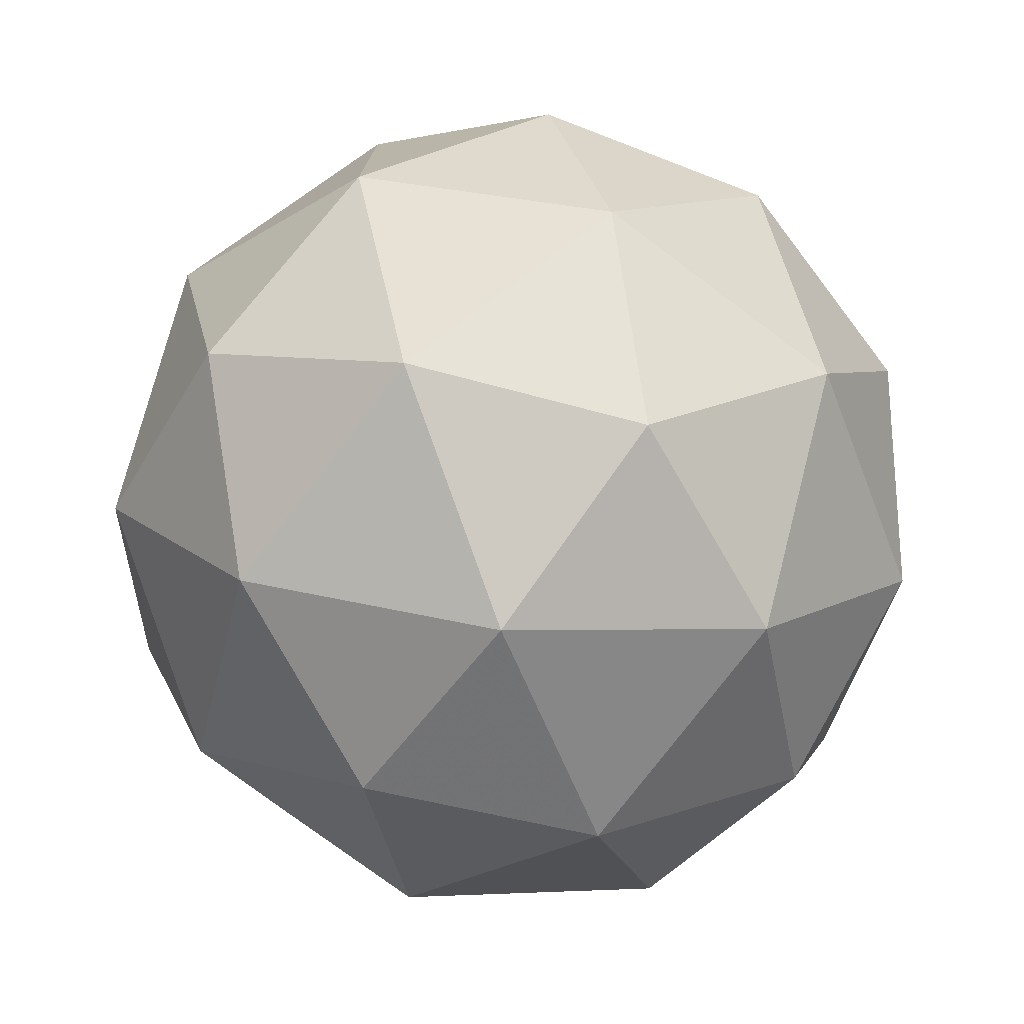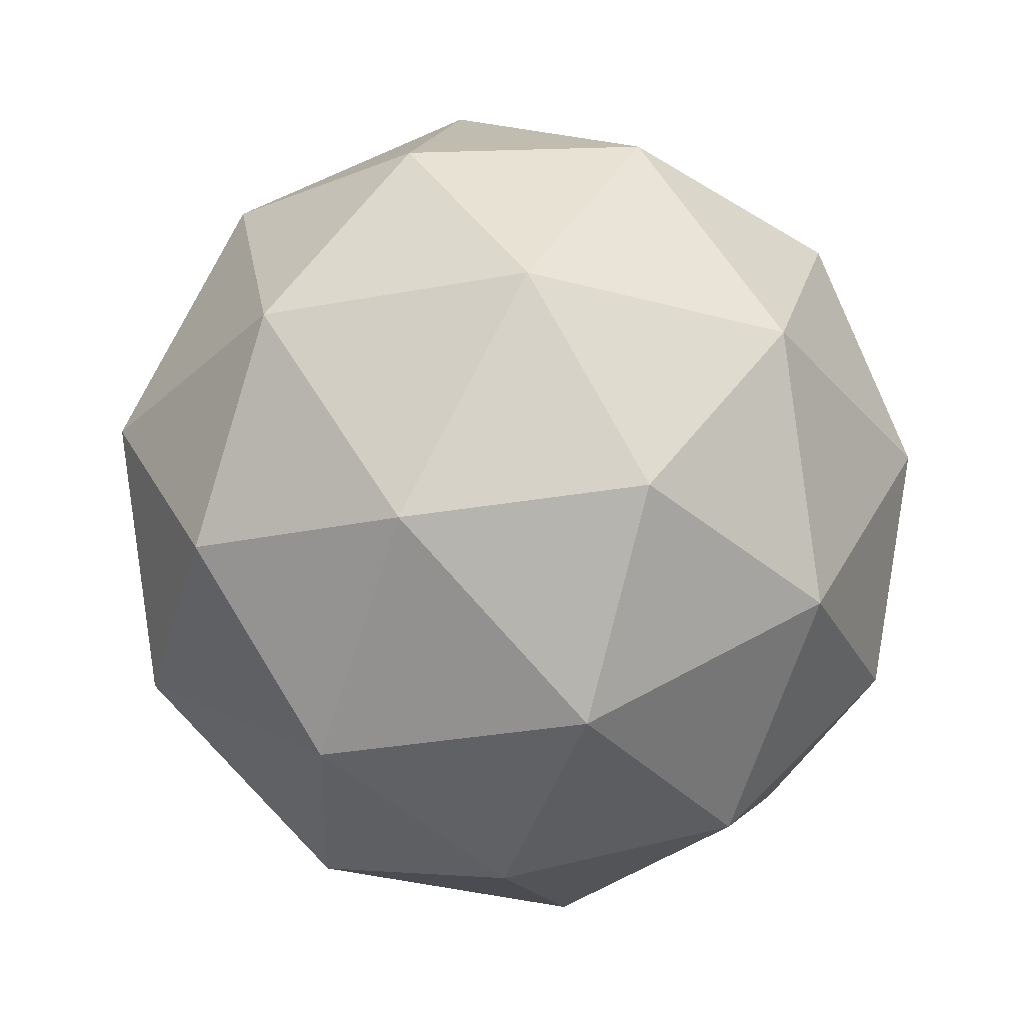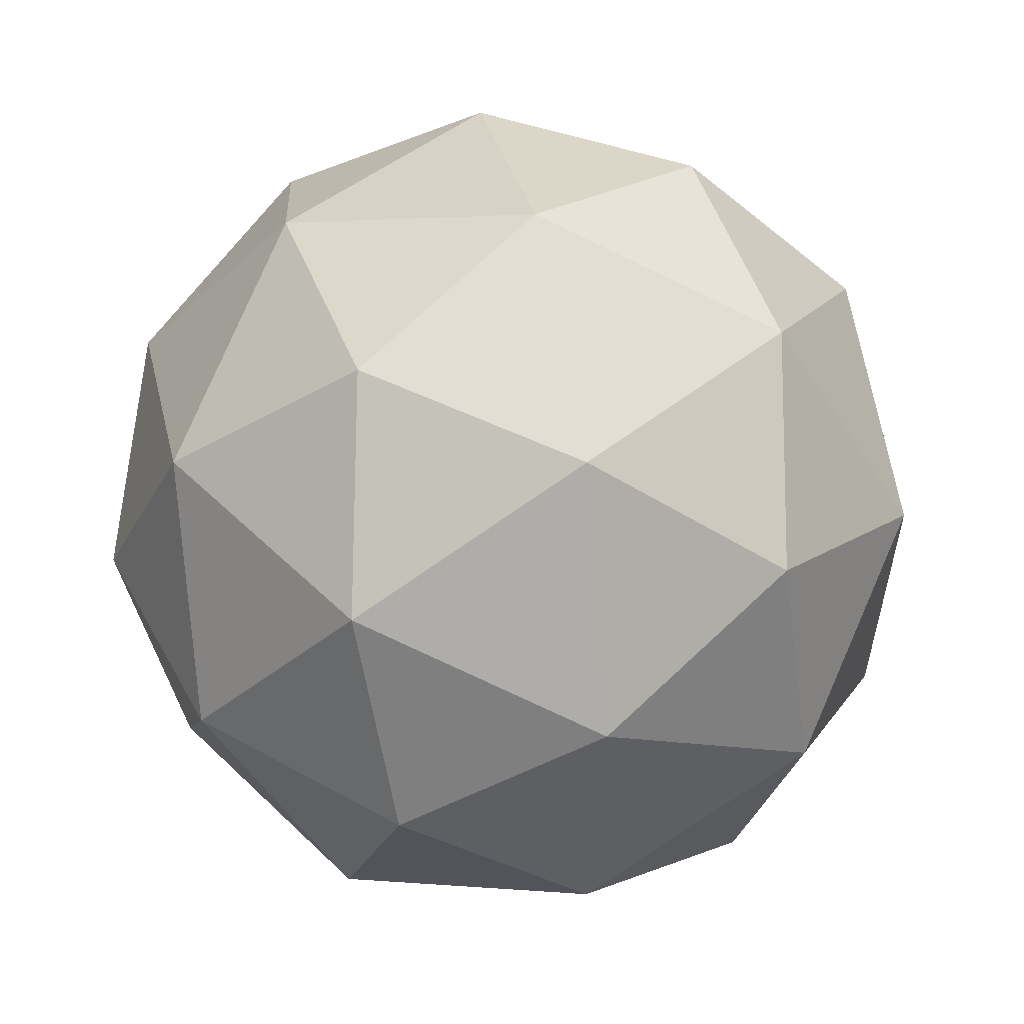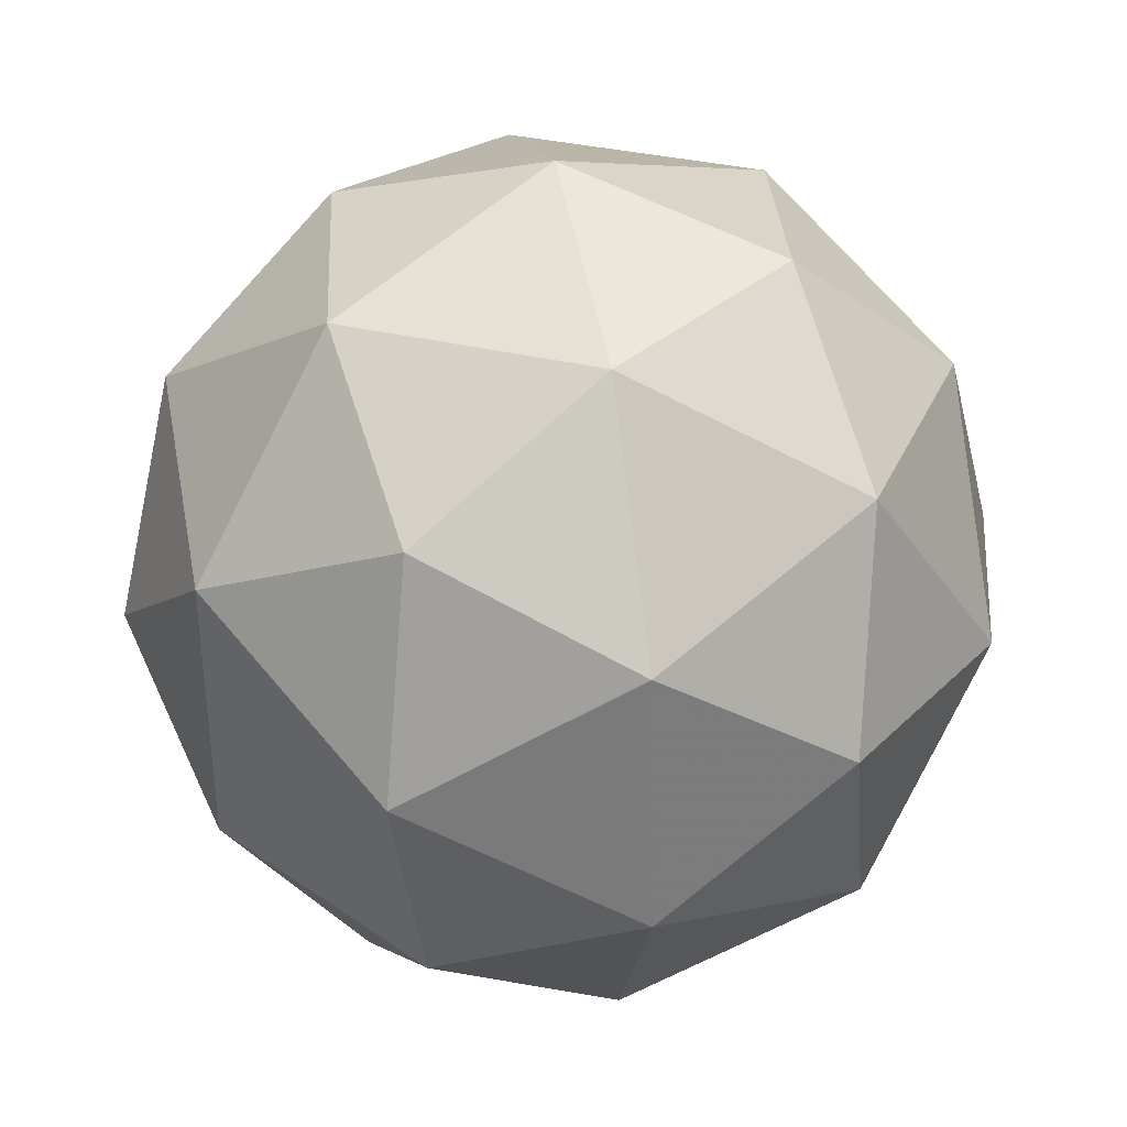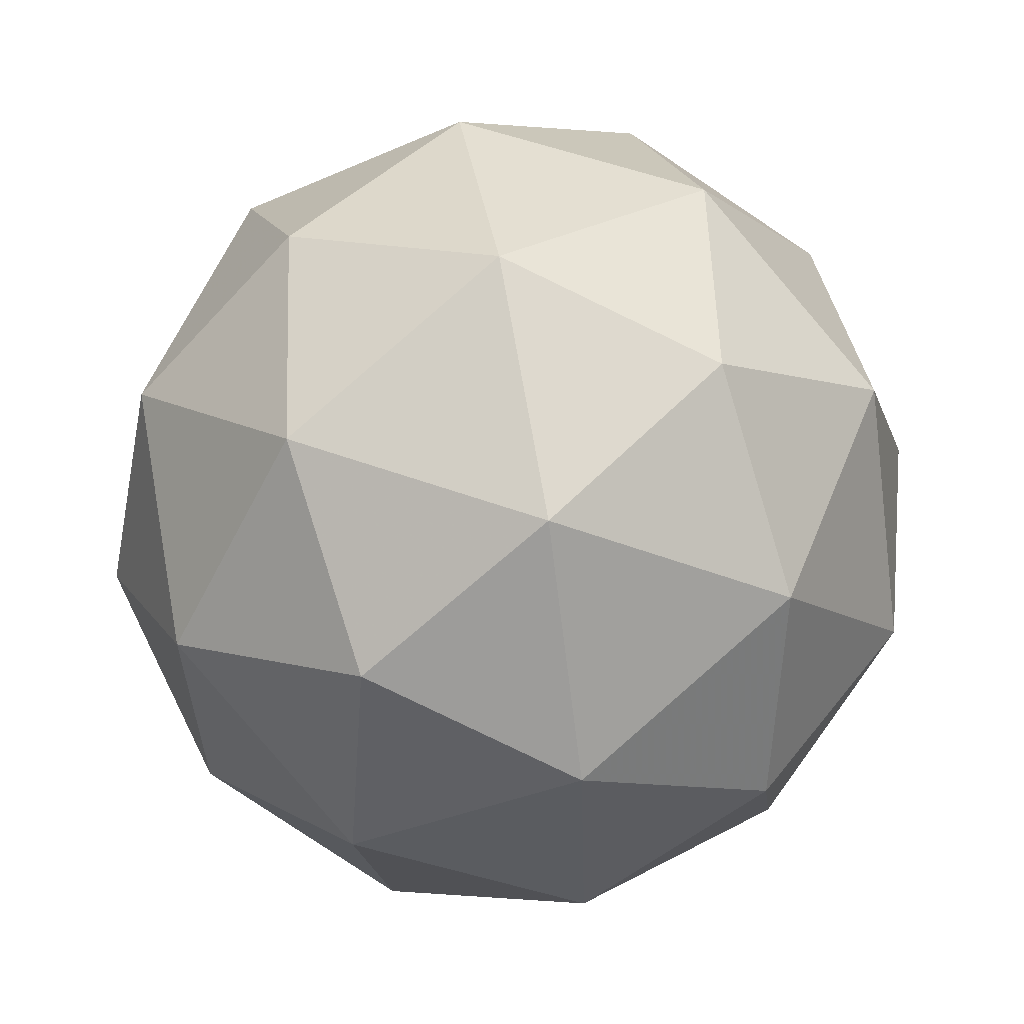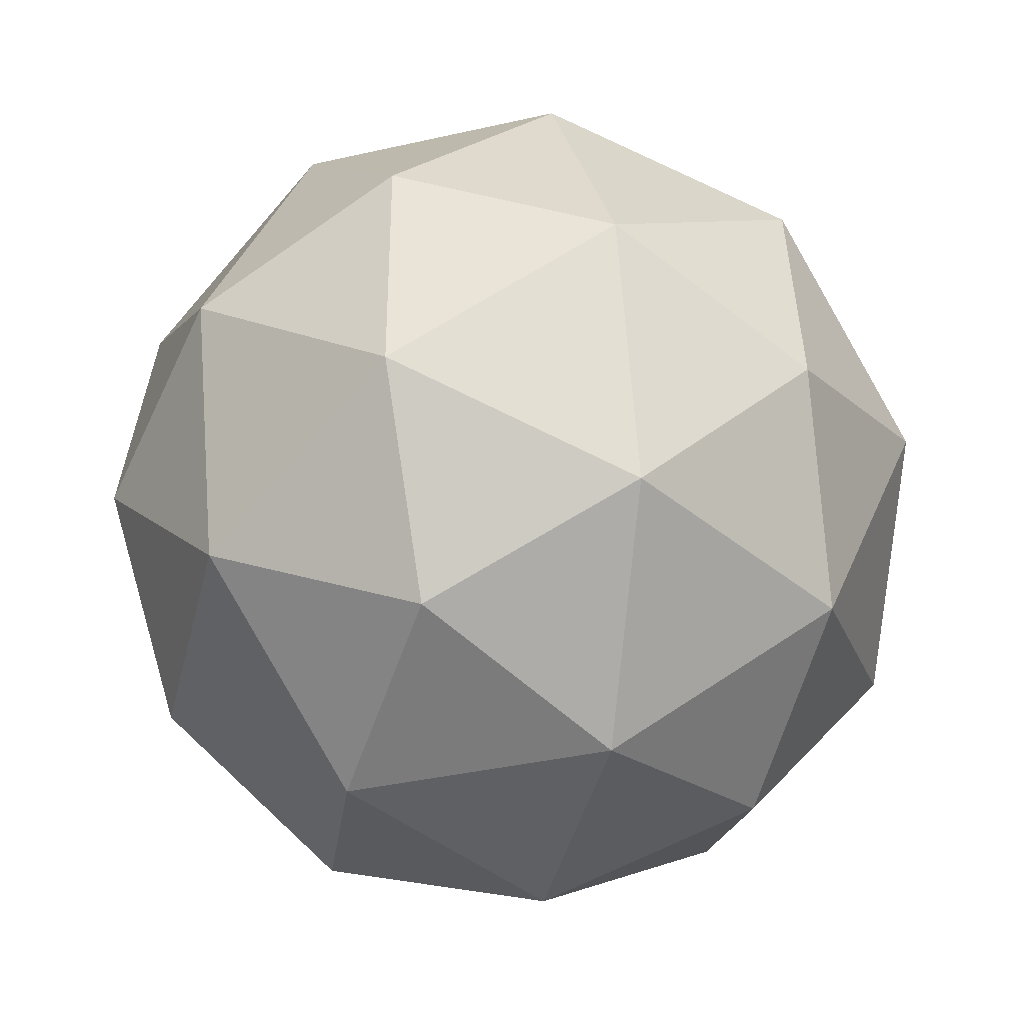
<metadata>
{"format":"obj","ext":"obj","renderer":"f3d","projection":"perspective","resolution":1024,"background":"white","views":[{"elev":-69.8,"azim":-125.7,"up":"+Y"},{"elev":63.4,"azim":-119.6,"up":"+Y"},{"elev":13.3,"azim":106.9,"up":"+Z"},{"elev":66.4,"azim":-40.2,"up":"+Y"},{"elev":60.9,"azim":-157.3,"up":"+Y"},{"elev":12.4,"azim":-46.0,"up":"+Y"}]}
</metadata>
<code>
v 19.96 -9.302 -26.01
v 20 -9.274 -26.08
v 19.92 -9.268 -26.08
v 19.89 -9.338 -26.04
v 19.95 -9.386 -26.02
v 20.03 -9.346 -26.04
v 19.96 -9.292 -26.15
v 19.89 -9.331 -26.13
v 19.91 -9.404 -26.09
v 19.99 -9.409 -26.09
v 20.02 -9.34 -26.13
v 19.95 -9.375 -26.16
v 19.94 -9.276 -26.04
v 19.99 -9.279 -26.04
v 19.96 -9.259 -26.08
v 20.02 -9.305 -26.06
v 20 -9.321 -26.02
v 19.92 -9.316 -26.02
v 19.89 -9.297 -26.06
v 19.96 -9.345 -26.01
v 19.92 -9.366 -26.02
v 20 -9.371 -26.02
v 20.02 -9.301 -26.11
v 20.04 -9.344 -26.09
v 19.94 -9.27 -26.12
v 19.98 -9.273 -26.12
v 19.88 -9.334 -26.08
v 19.89 -9.293 -26.11
v 19.93 -9.405 -26.05
v 19.89 -9.376 -26.06
v 20.02 -9.384 -26.06
v 19.98 -9.408 -26.05
v 20 -9.312 -26.15
v 19.92 -9.307 -26.15
v 19.89 -9.373 -26.11
v 19.95 -9.418 -26.09
v 20.02 -9.381 -26.11
v 19.96 -9.333 -26.16
v 19.99 -9.361 -26.15
v 19.91 -9.356 -26.15
v 19.93 -9.399 -26.13
v 19.98 -9.402 -26.13
f 1 14 13
f 2 14 16
f 1 13 18
f 1 18 20
f 1 20 17
f 2 16 23
f 3 15 25
f 4 19 27
f 5 21 29
f 6 22 31
f 2 23 26
f 3 25 28
f 4 27 30
f 5 29 32
f 6 31 24
f 7 33 38
f 8 34 40
f 9 35 41
f 10 36 42
f 11 37 39
f 39 42 12
f 39 37 42
f 37 10 42
f 42 41 12
f 42 36 41
f 36 9 41
f 41 40 12
f 41 35 40
f 35 8 40
f 40 38 12
f 40 34 38
f 34 7 38
f 38 39 12
f 38 33 39
f 33 11 39
f 24 37 11
f 24 31 37
f 31 10 37
f 32 36 10
f 32 29 36
f 29 9 36
f 30 35 9
f 30 27 35
f 27 8 35
f 28 34 8
f 28 25 34
f 25 7 34
f 26 33 7
f 26 23 33
f 23 11 33
f 31 32 10
f 31 22 32
f 22 5 32
f 29 30 9
f 29 21 30
f 21 4 30
f 27 28 8
f 27 19 28
f 19 3 28
f 25 26 7
f 25 15 26
f 15 2 26
f 23 24 11
f 23 16 24
f 16 6 24
f 17 22 6
f 17 20 22
f 20 5 22
f 20 21 5
f 20 18 21
f 18 4 21
f 18 19 4
f 18 13 19
f 13 3 19
f 16 17 6
f 16 14 17
f 14 1 17
f 13 15 3
f 13 14 15
f 14 2 15

</code>
